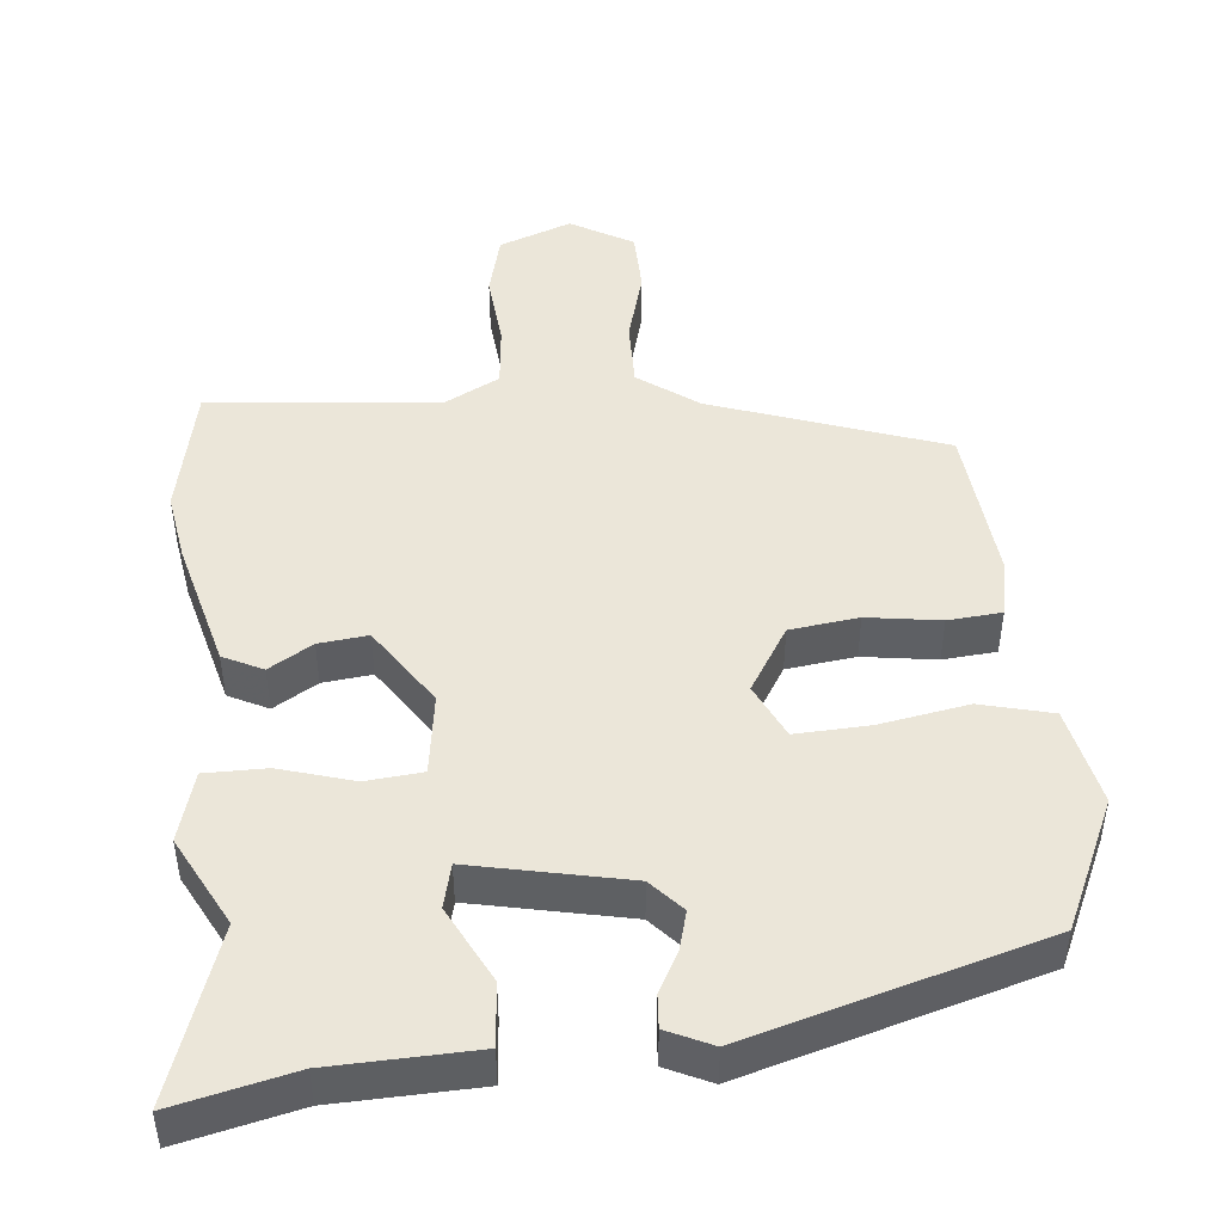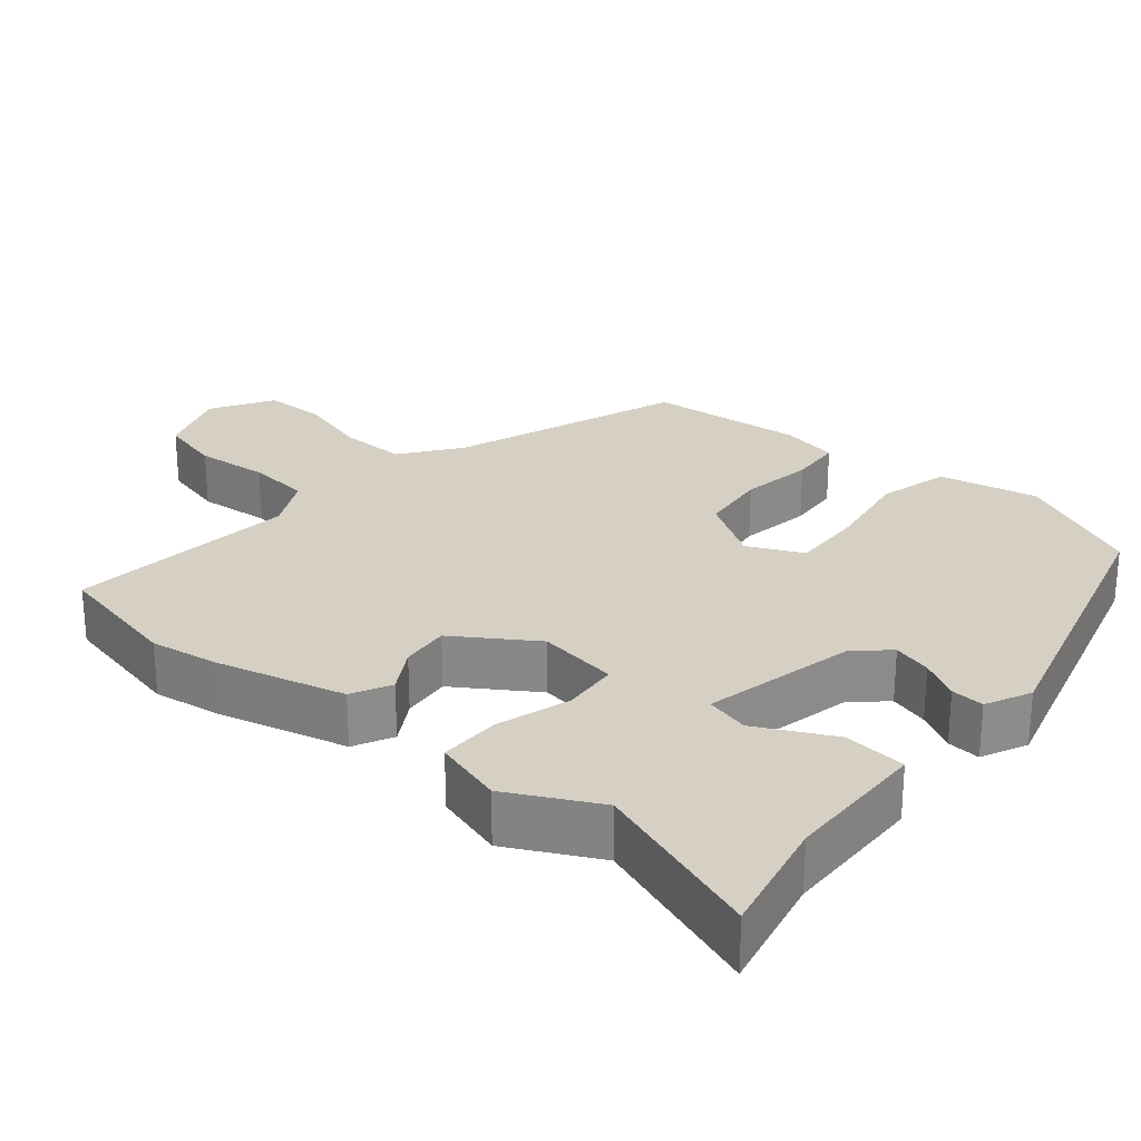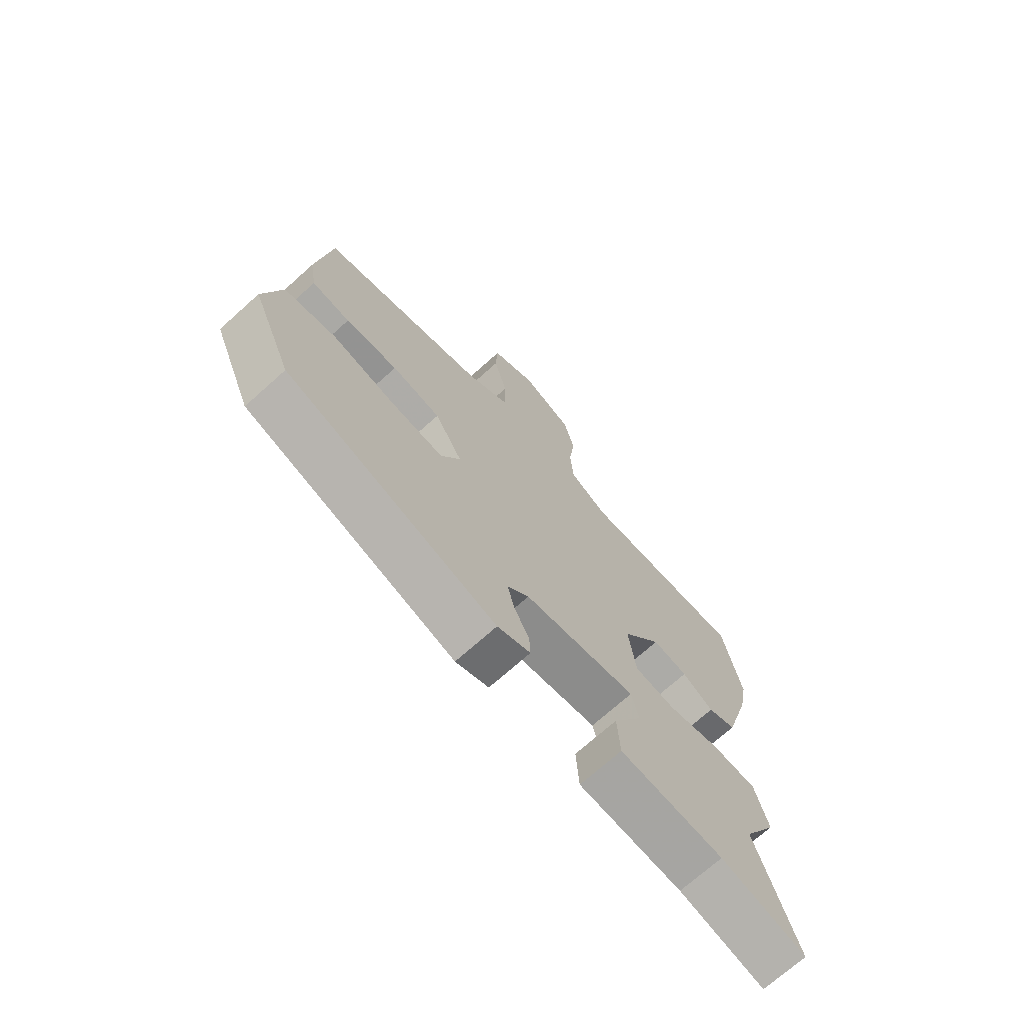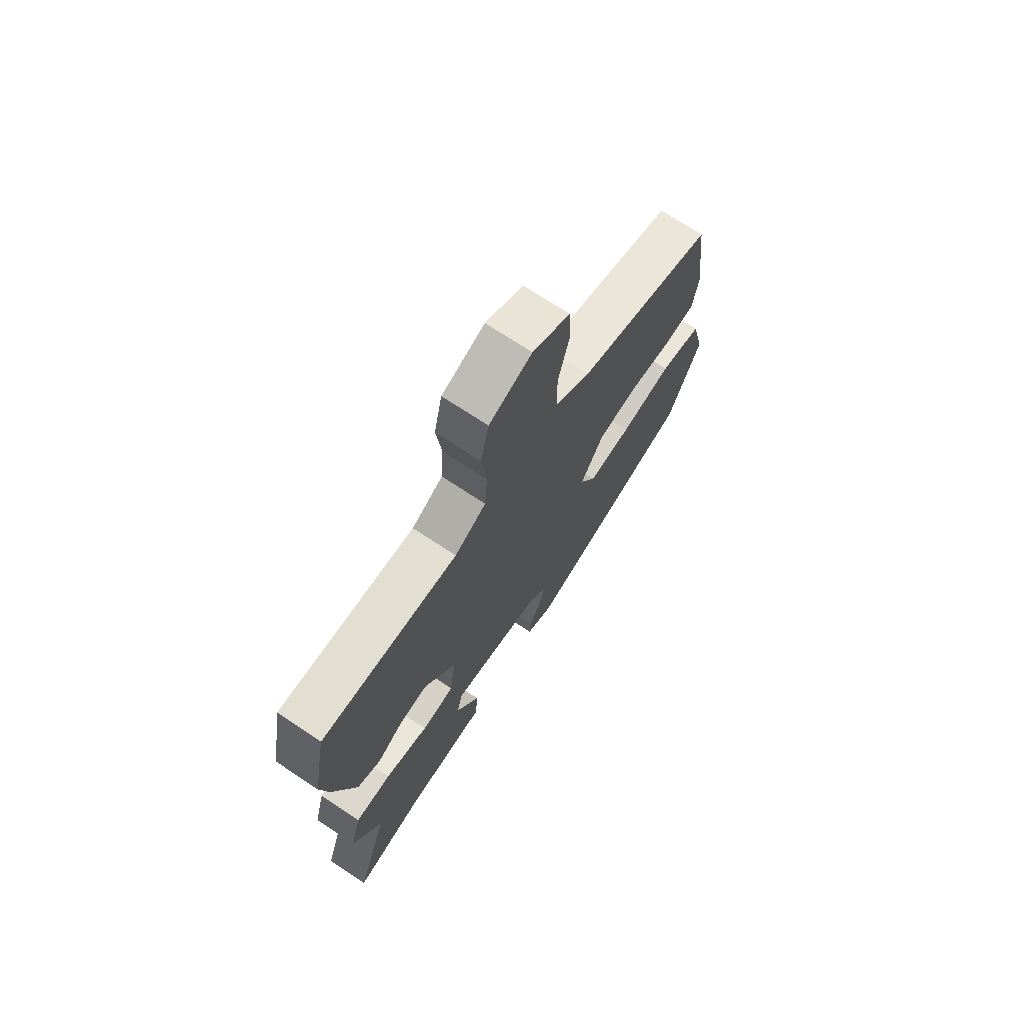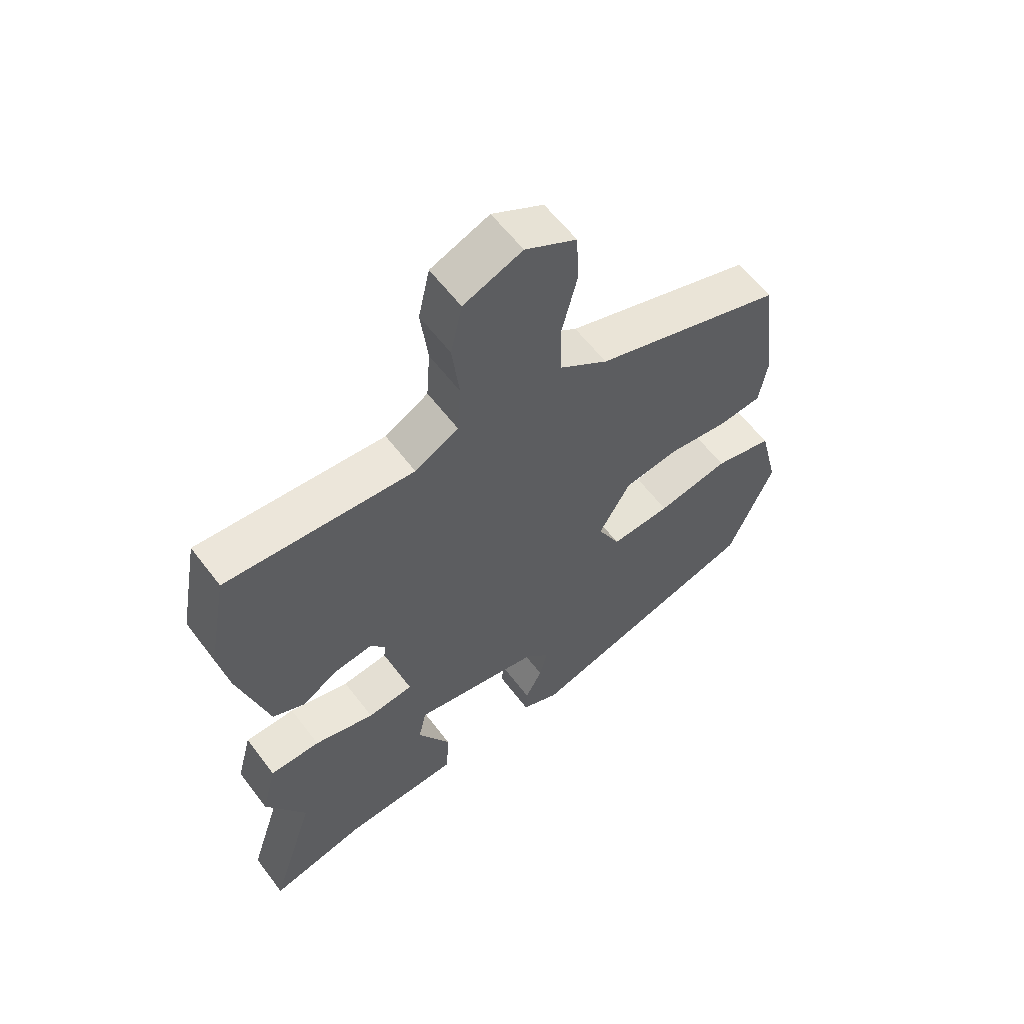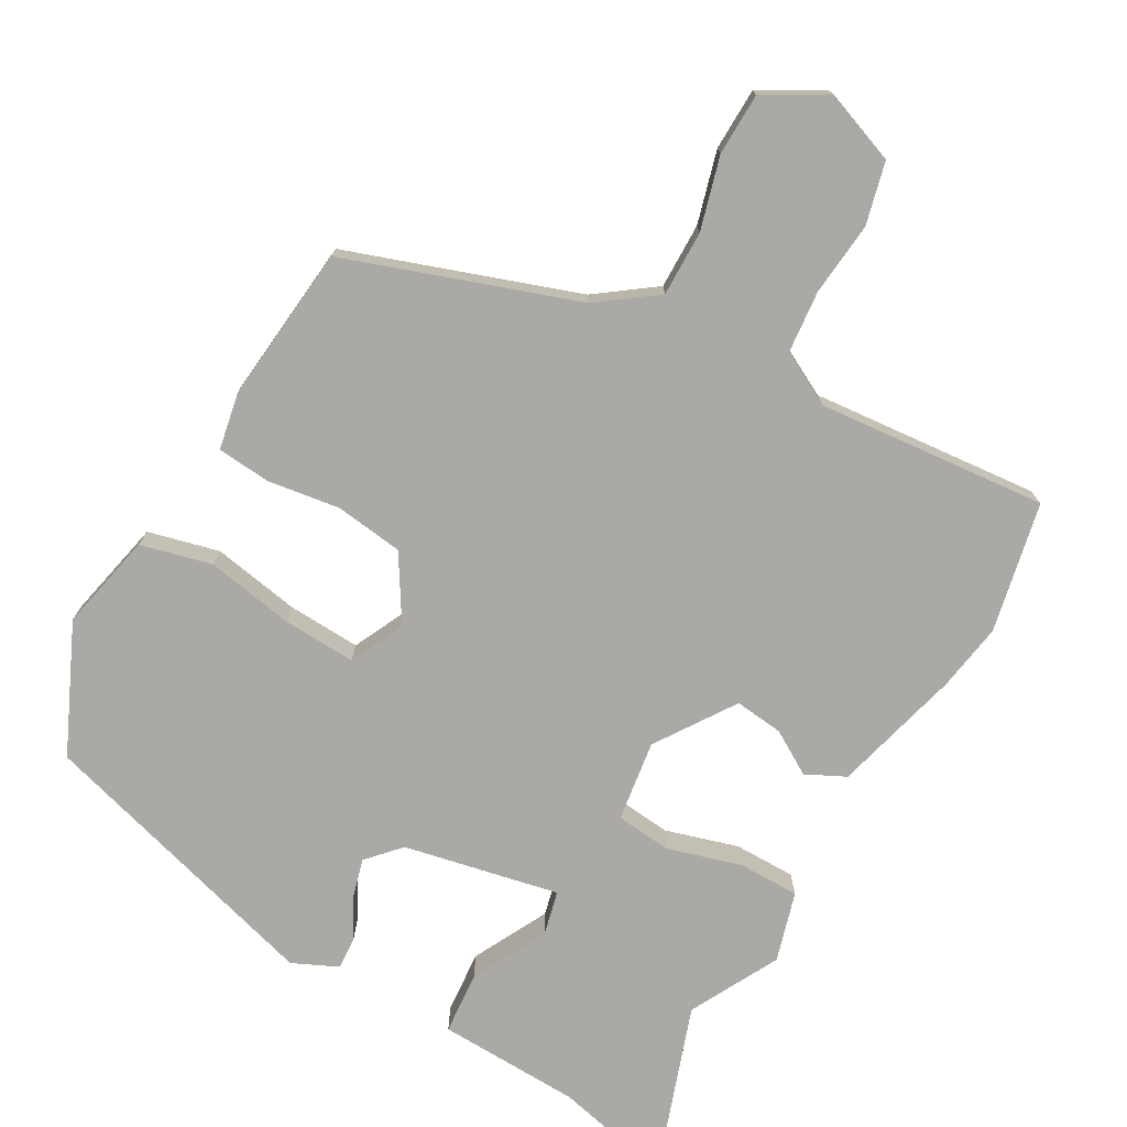
<metadata>
{"format":"obj","ext":"obj","renderer":"f3d","projection":"perspective","resolution":1024,"background":"white","views":[{"elev":47.0,"azim":175.9,"up":"+Y"},{"elev":26.2,"azim":131.9,"up":"+Y"},{"elev":-71.5,"azim":-48.1,"up":"+Z"},{"elev":71.7,"azim":123.6,"up":"+Z"},{"elev":59.5,"azim":143.1,"up":"+Z"},{"elev":-75.4,"azim":-28.2,"up":"+Y"}]}
</metadata>
<code>
v 0.443 0.07 -0.322
v 0.518 0.07 -0.556
v 0.358 0.07 -0.515
v 0.164 0.07 -0.504
v 0.159 0.07 -0.419
v 0.214 0.07 -0.318
v 0.201 0.07 -0.258
v -0.01 0.07 -0.297
v -0.051 0.07 -0.34
v -0.038 0.07 -0.393
v -0.01 0.07 -0.447
v -0.008 0.07 -0.492
v -0.07 0.07 -0.519
v -0.463 0.07 -0.396
v -0.538 0.07 -0.221
v -0.506 0.07 -0.089
v -0.409 0.07 -0.067
v -0.29 0.07 -0.091
v -0.191 0.07 -0.098
v -0.154 0.07 -0.025
v -0.206 0.07 0.064
v -0.298 0.07 0.078
v -0.397 0.07 0.066
v -0.469 0.07 0.074
v -0.482 0.07 0.153
v -0.456 0.07 0.364
v -0.142 0.07 0.465
v -0.061 0.07 0.521
v -0.06 0.07 0.61
v -0.085 0.07 0.709
v -0.081 0.07 0.793
v 0.004 0.07 0.839
v 0.101 0.07 0.8
v 0.12 0.07 0.715
v 0.108 0.07 0.616
v 0.114 0.07 0.531
v 0.186 0.07 0.491
v 0.498 0.07 0.512
v 0.531 0.07 0.335
v 0.514 0.07 0.243
v 0.464 0.07 0.07
v 0.41 0.07 0.045
v 0.352 0.07 0.082
v 0.286 0.07 0.091
v 0.212 0.07 -0.014
v 0.225 0.07 -0.124
v 0.301 0.07 -0.133
v 0.401 0.07 -0.106
v 0.484 0.07 -0.108
v 0.509 0.07 -0.203
v 0.443 0 -0.322
v 0.518 0 -0.556
v 0.358 0 -0.515
v 0.164 0 -0.504
v 0.159 0 -0.419
v 0.214 0 -0.318
v 0.201 0 -0.258
v -0.01 0 -0.297
v -0.051 0 -0.34
v -0.038 0 -0.393
v -0.01 0 -0.447
v -0.008 0 -0.492
v -0.07 0 -0.519
v -0.463 0 -0.396
v -0.538 0 -0.221
v -0.506 0 -0.089
v -0.409 0 -0.067
v -0.29 0 -0.091
v -0.191 0 -0.098
v -0.154 0 -0.025
v -0.206 0 0.064
v -0.298 0 0.078
v -0.397 0 0.066
v -0.469 0 0.074
v -0.482 0 0.153
v -0.456 0 0.364
v -0.142 0 0.465
v -0.061 0 0.521
v -0.06 0 0.61
v -0.085 0 0.709
v -0.081 0 0.793
v 0.004 0 0.839
v 0.101 0 0.8
v 0.12 0 0.715
v 0.108 0 0.616
v 0.114 0 0.531
v 0.186 0 0.491
v 0.498 0 0.512
v 0.531 0 0.335
v 0.514 0 0.243
v 0.464 0 0.07
v 0.41 0 0.045
v 0.352 0 0.082
v 0.286 0 0.091
v 0.212 0 -0.014
v 0.225 0 -0.124
v 0.301 0 -0.133
v 0.401 0 -0.106
v 0.484 0 -0.108
v 0.509 0 -0.203
f 49 50 1
f 48 49 1
f 47 48 1
f 1 2 3
f 47 1 3
f 46 47 3
f 41 42 43
f 40 41 43
f 39 40 43
f 38 39 43
f 37 38 43
f 36 37 43 44
f 33 34 35
f 32 33 35
f 31 32 35
f 30 31 35
f 29 30 35
f 28 29 35 36
f 36 44 45
f 28 36 45
f 27 28 45
f 25 26 27
f 24 25 27
f 23 24 27
f 22 23 27
f 16 17 18
f 15 16 18
f 14 15 18
f 13 14 18
f 12 13 18
f 11 12 18
f 10 11 18
f 9 10 18 19
f 8 9 19 20
f 3 4 5 6
f 46 3 6 7
f 7 8 20
f 46 7 20
f 45 46 20
f 27 45 20 21
f 21 22 27
f 51 100 99
f 51 99 98
f 51 98 97
f 53 52 51
f 53 51 97
f 53 97 96
f 93 92 91
f 93 91 90
f 93 90 89
f 93 89 88
f 93 88 87
f 94 93 87 86
f 85 84 83
f 85 83 82
f 85 82 81
f 85 81 80
f 85 80 79
f 86 85 79 78
f 95 94 86
f 95 86 78
f 95 78 77
f 77 76 75
f 77 75 74
f 77 74 73
f 77 73 72
f 68 67 66
f 68 66 65
f 68 65 64
f 68 64 63
f 68 63 62
f 68 62 61
f 68 61 60
f 69 68 60 59
f 70 69 59 58
f 56 55 54 53
f 57 56 53 96
f 70 58 57
f 70 57 96
f 70 96 95
f 71 70 95 77
f 77 72 71
f 1 51 52 2
f 2 52 53 3
f 3 53 54 4
f 4 54 55 5
f 5 55 56 6
f 6 56 57 7
f 7 57 58 8
f 8 58 59 9
f 9 59 60 10
f 10 60 61 11
f 11 61 62 12
f 12 62 63 13
f 13 63 64 14
f 14 64 65 15
f 15 65 66 16
f 16 66 67 17
f 17 67 68 18
f 18 68 69 19
f 19 69 70 20
f 20 70 71 21
f 21 71 72 22
f 22 72 73 23
f 23 73 74 24
f 24 74 75 25
f 25 75 76 26
f 26 76 77 27
f 27 77 78 28
f 28 78 79 29
f 29 79 80 30
f 30 80 81 31
f 31 81 82 32
f 32 82 83 33
f 33 83 84 34
f 34 84 85 35
f 35 85 86 36
f 36 86 87 37
f 37 87 88 38
f 38 88 89 39
f 39 89 90 40
f 40 90 91 41
f 41 91 92 42
f 42 92 93 43
f 43 93 94 44
f 44 94 95 45
f 45 95 96 46
f 46 96 97 47
f 47 97 98 48
f 48 98 99 49
f 49 99 100 50
f 50 100 51 1

</code>
